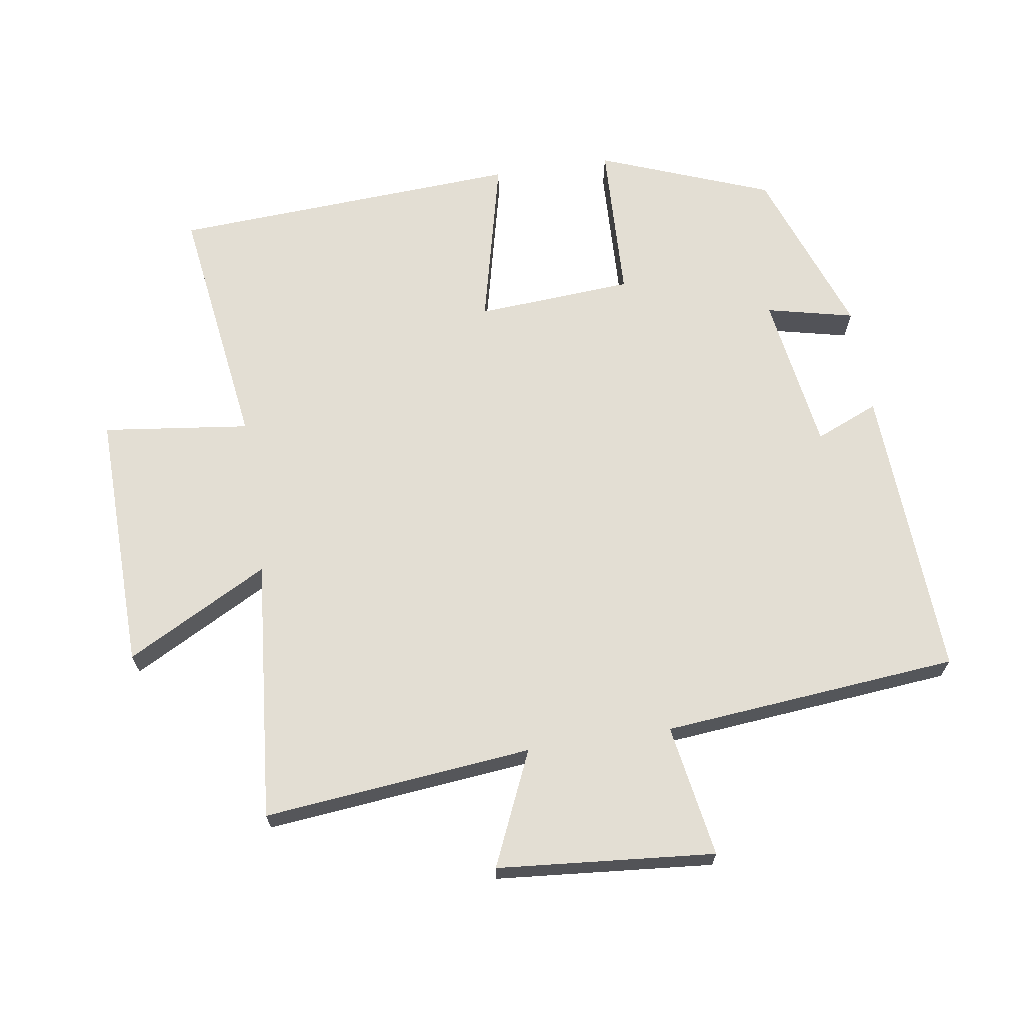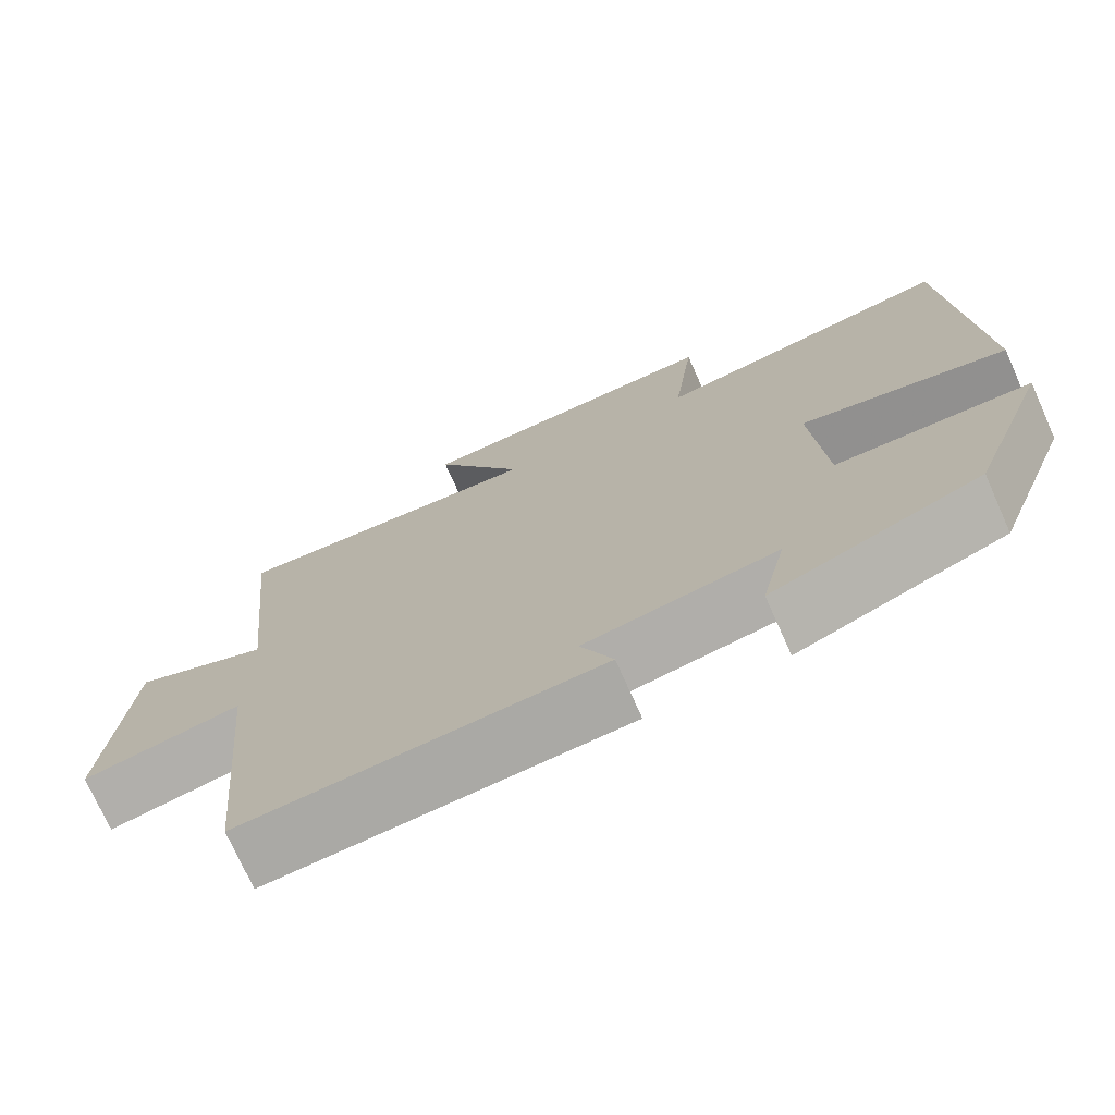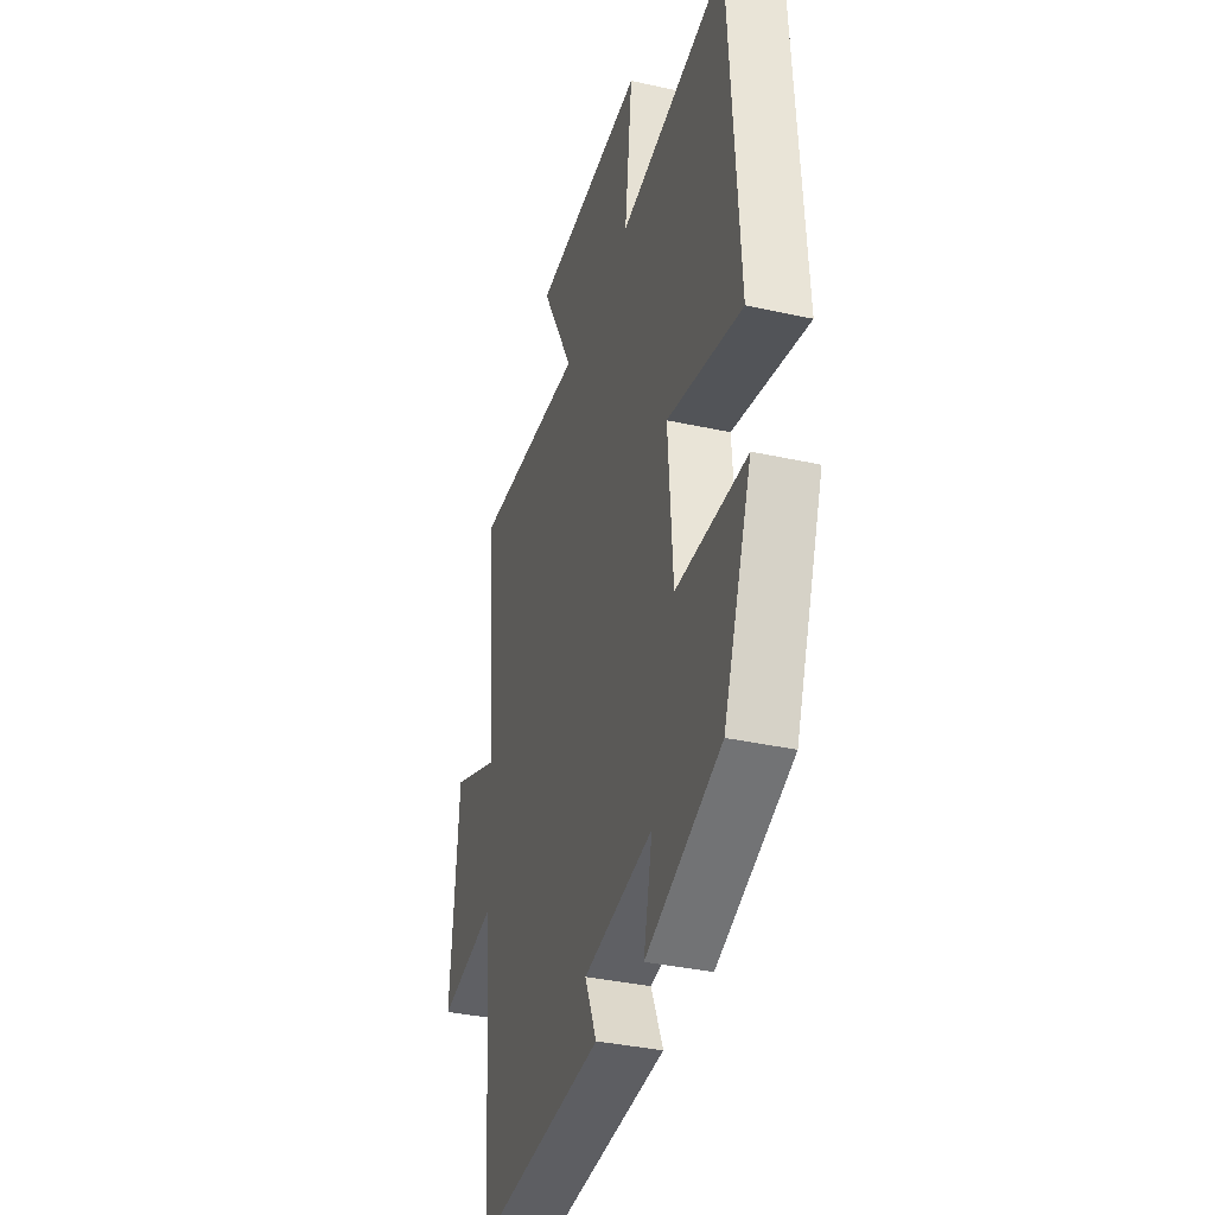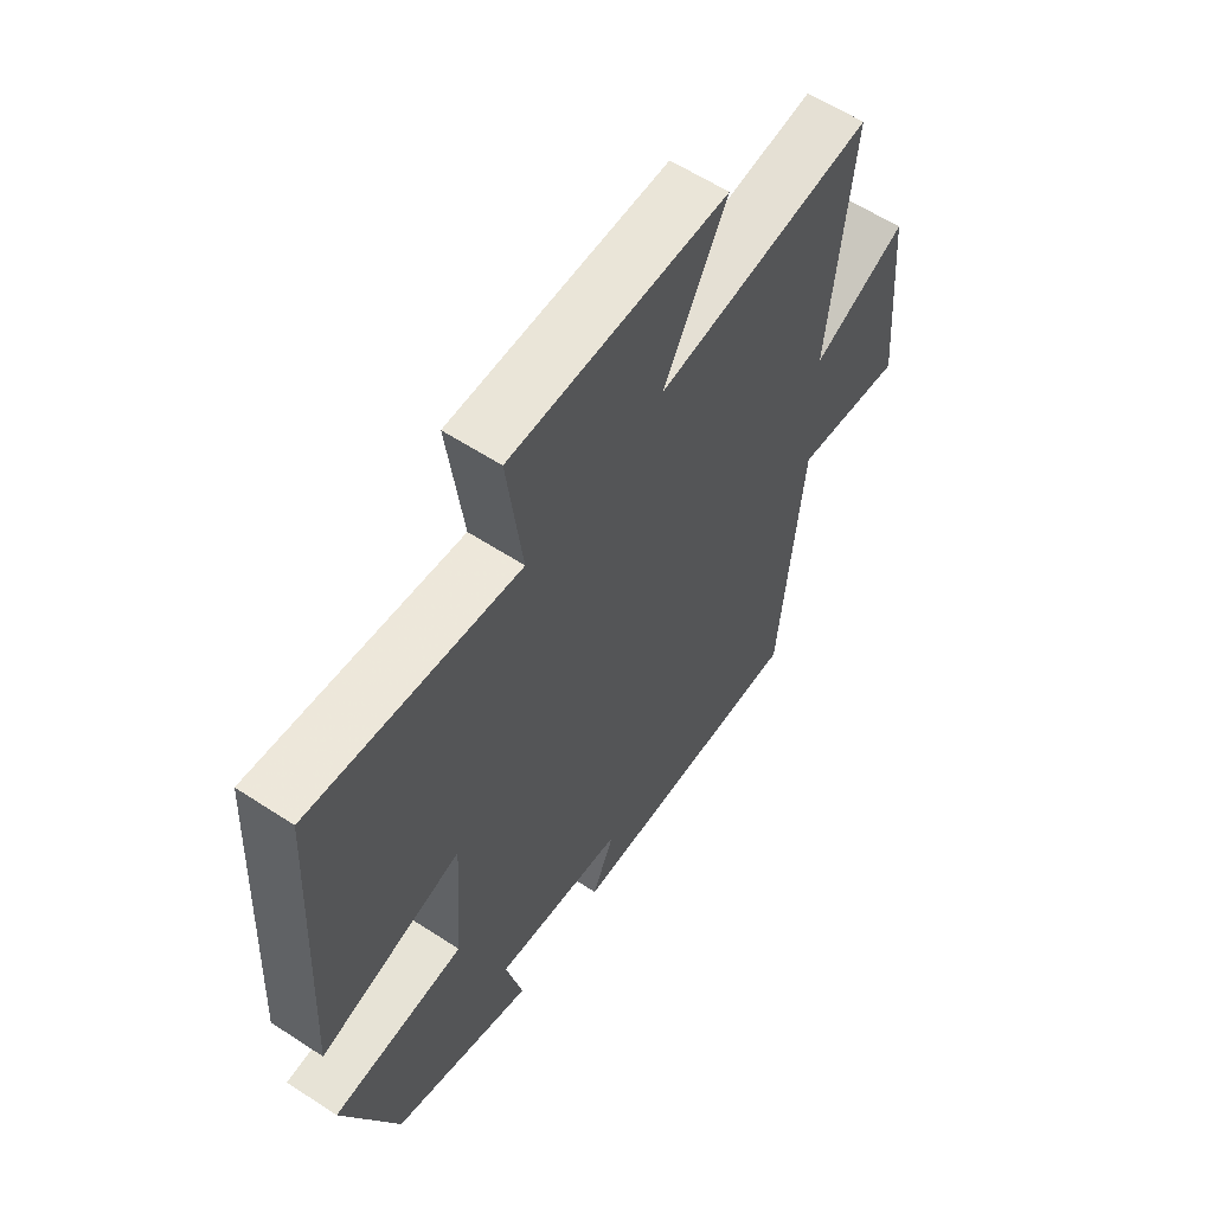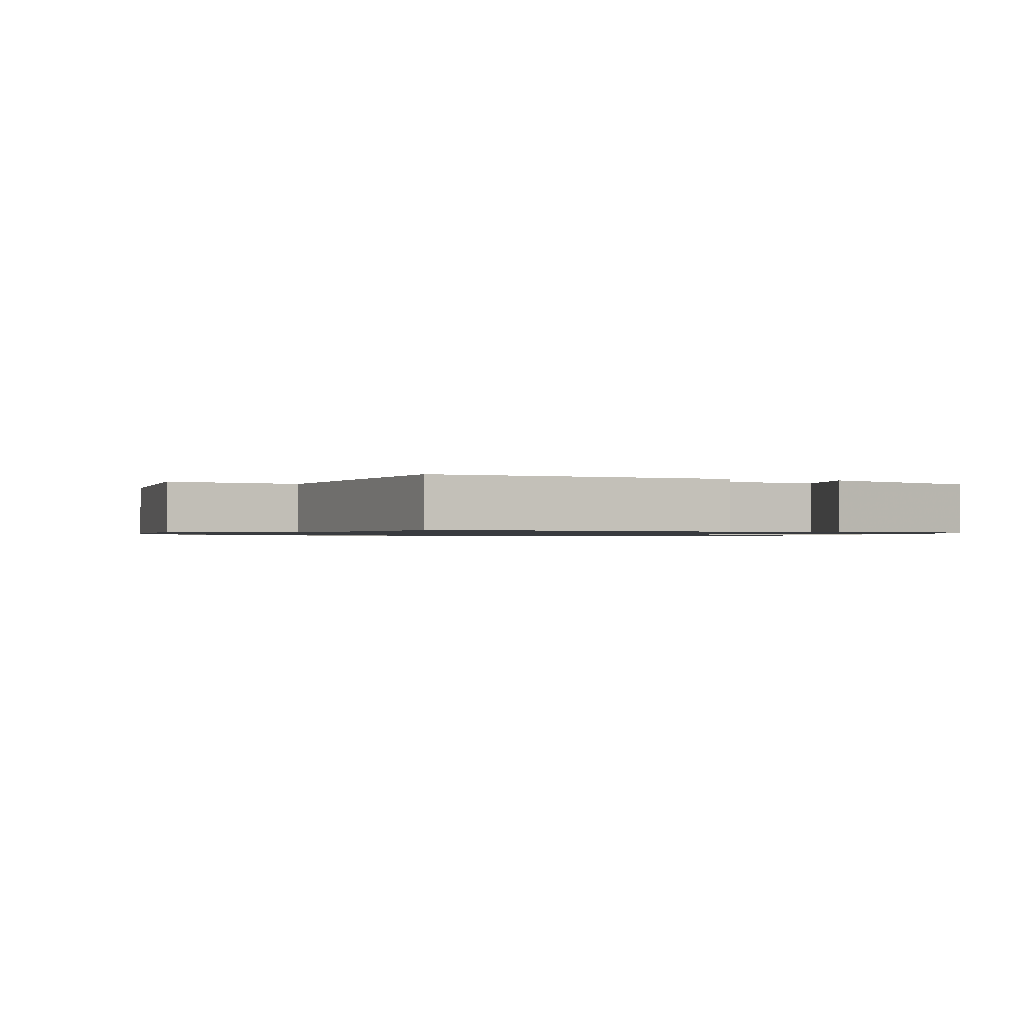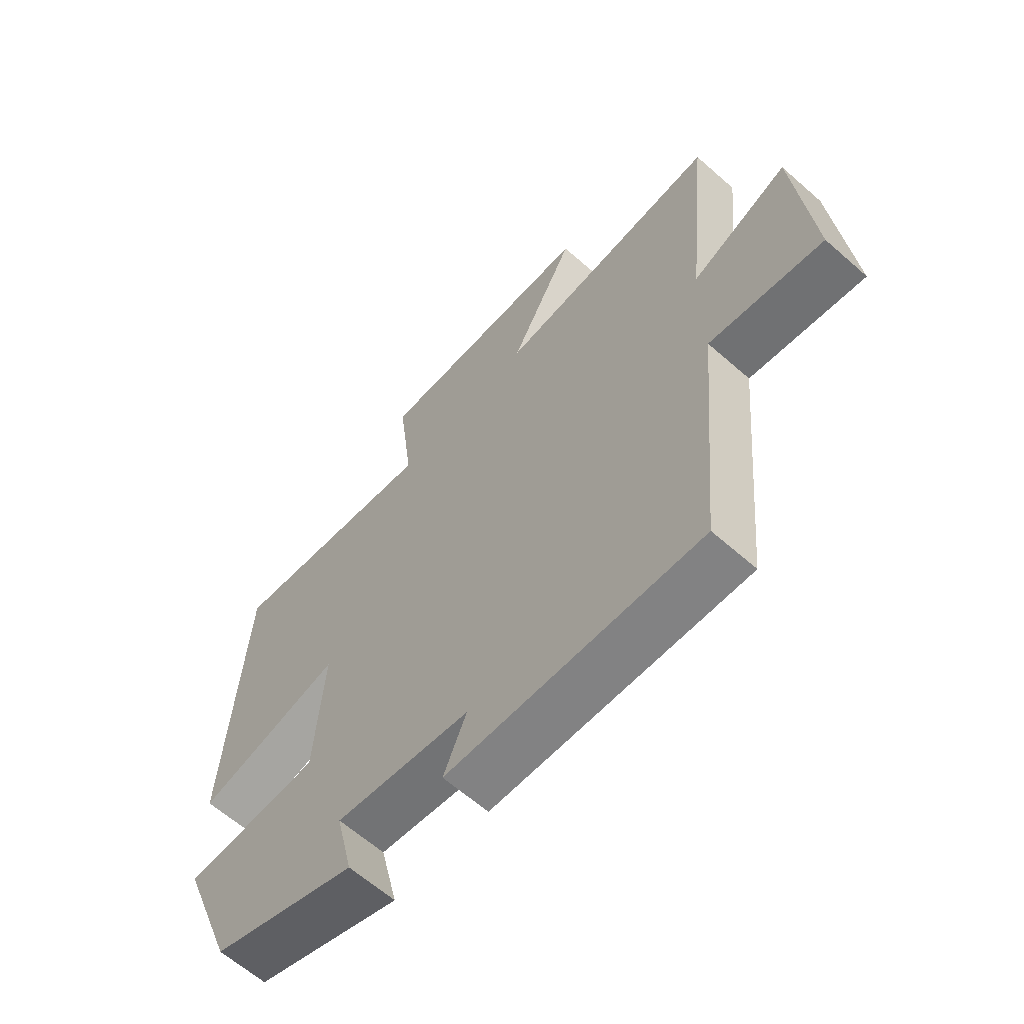
<metadata>
{"format":"obj","ext":"obj","renderer":"f3d","projection":"perspective","resolution":1024,"background":"white","views":[{"elev":67.3,"azim":81.3,"up":"+Y"},{"elev":-73.9,"azim":-155.9,"up":"+Z"},{"elev":-36.3,"azim":-106.1,"up":"+Z"},{"elev":60.2,"azim":-56.2,"up":"+Z"},{"elev":-1.0,"azim":158.7,"up":"+Y"},{"elev":-63.1,"azim":48.3,"up":"+Z"}]}
</metadata>
<code>
v 0.459 0.07 -0.522
v 0.019 0.07 -0.5
v 0.059 0.07 -0.406
v -0.177 0.07 -0.37
v -0.147 0.07 -0.5
v -0.402 0.07 -0.408
v -0.5 0.07 -0.152
v -0.261 0.07 -0.143
v -0.245 0.07 0.091
v -0.5 0.07 0.03
v -0.47 0.07 0.552
v -0.098 0.07 0.5
v -0.125 0.07 0.719
v 0.263 0.07 0.711
v 0.15 0.07 0.5
v 0.541 0.07 0.535
v 0.5 0.07 0.135
v 0.67 0.07 0.21
v 0.698 0.07 -0.114
v 0.5 0.07 -0.081
v 0.459 0 -0.522
v 0.019 0 -0.5
v 0.059 0 -0.406
v -0.177 0 -0.37
v -0.147 0 -0.5
v -0.402 0 -0.408
v -0.5 0 -0.152
v -0.261 0 -0.143
v -0.245 0 0.091
v -0.5 0 0.03
v -0.47 0 0.552
v -0.098 0 0.5
v -0.125 0 0.719
v 0.263 0 0.711
v 0.15 0 0.5
v 0.541 0 0.535
v 0.5 0 0.135
v 0.67 0 0.21
v 0.698 0 -0.114
v 0.5 0 -0.081
f 17 18 19 20
f 17 20 1 2
f 15 16 17
f 12 13 14 15
f 12 15 17
f 9 10 11 12
f 8 9 12 17
f 5 6 7 8
f 4 5 8
f 3 4 8 17
f 2 3 17
f 40 39 38 37
f 22 21 40 37
f 37 36 35
f 35 34 33 32
f 37 35 32
f 32 31 30 29
f 37 32 29 28
f 28 27 26 25
f 28 25 24
f 37 28 24 23
f 37 23 22
f 1 21 22 2
f 2 22 23 3
f 3 23 24 4
f 4 24 25 5
f 5 25 26 6
f 6 26 27 7
f 7 27 28 8
f 8 28 29 9
f 9 29 30 10
f 10 30 31 11
f 11 31 32 12
f 12 32 33 13
f 13 33 34 14
f 14 34 35 15
f 15 35 36 16
f 16 36 37 17
f 17 37 38 18
f 18 38 39 19
f 19 39 40 20
f 20 40 21 1

</code>
